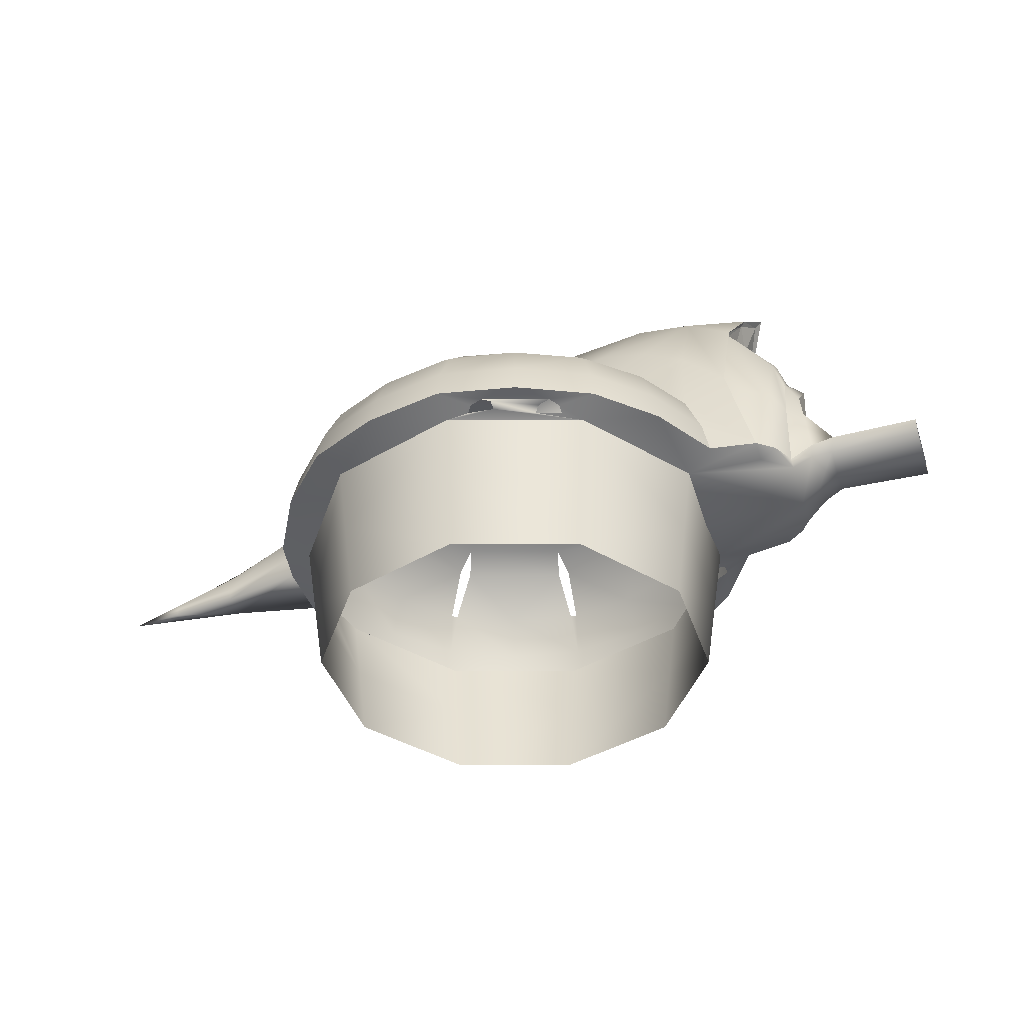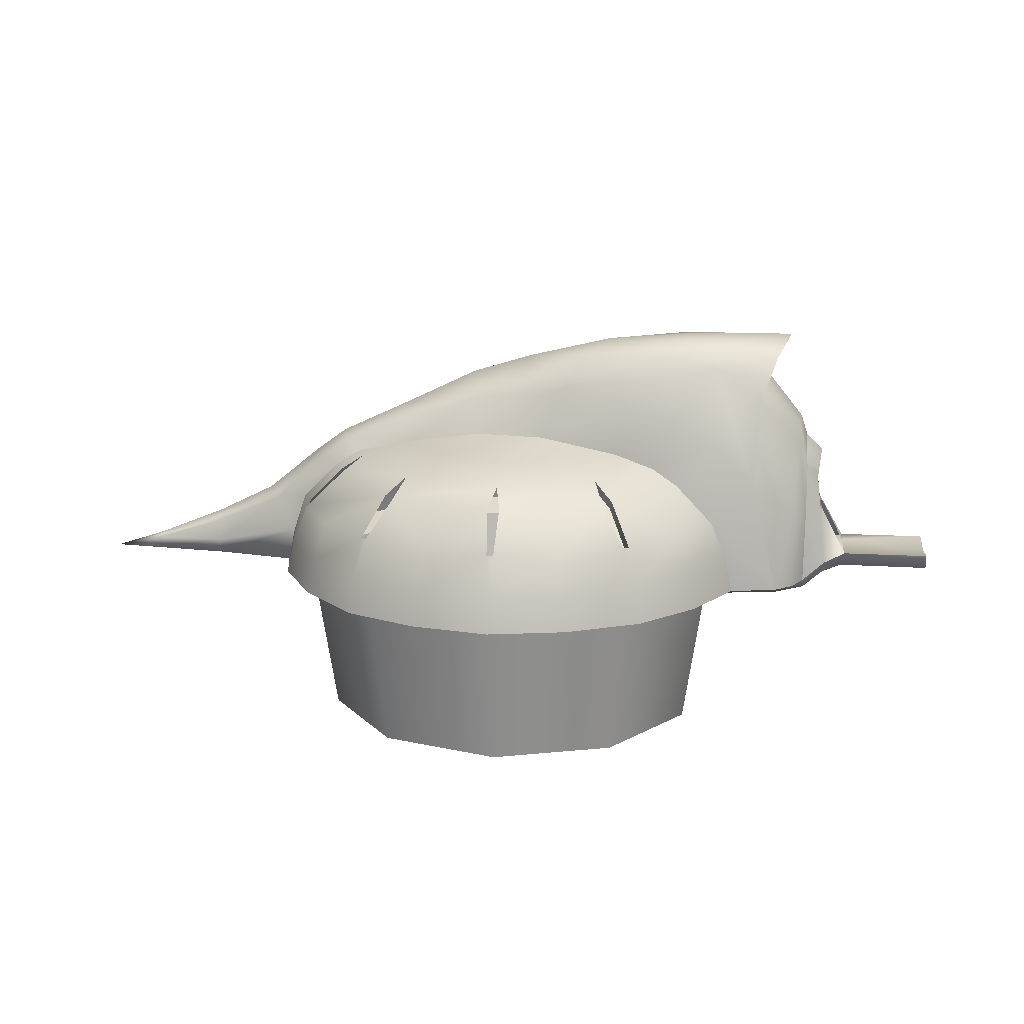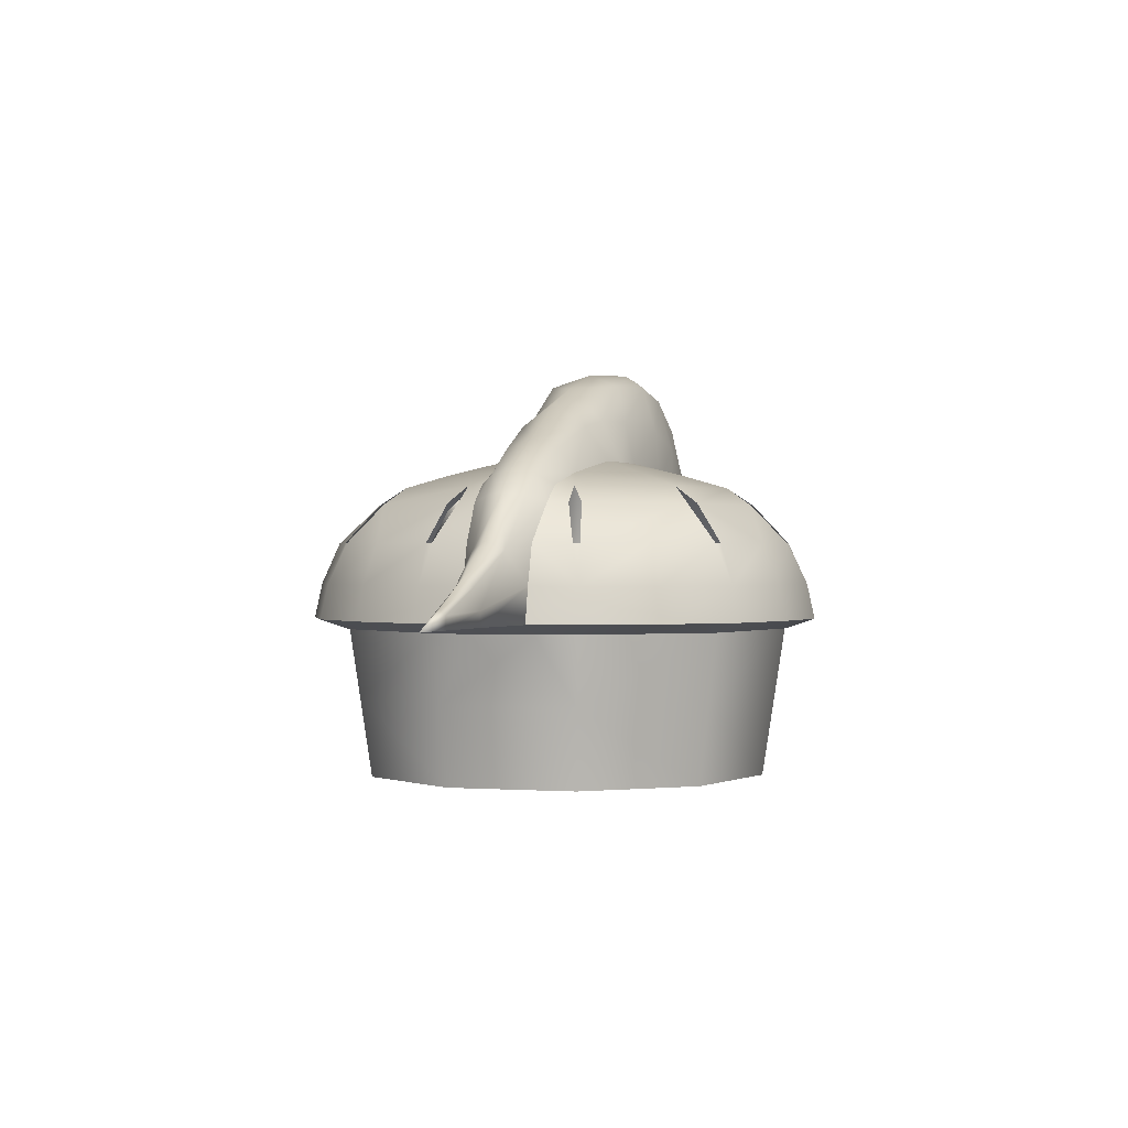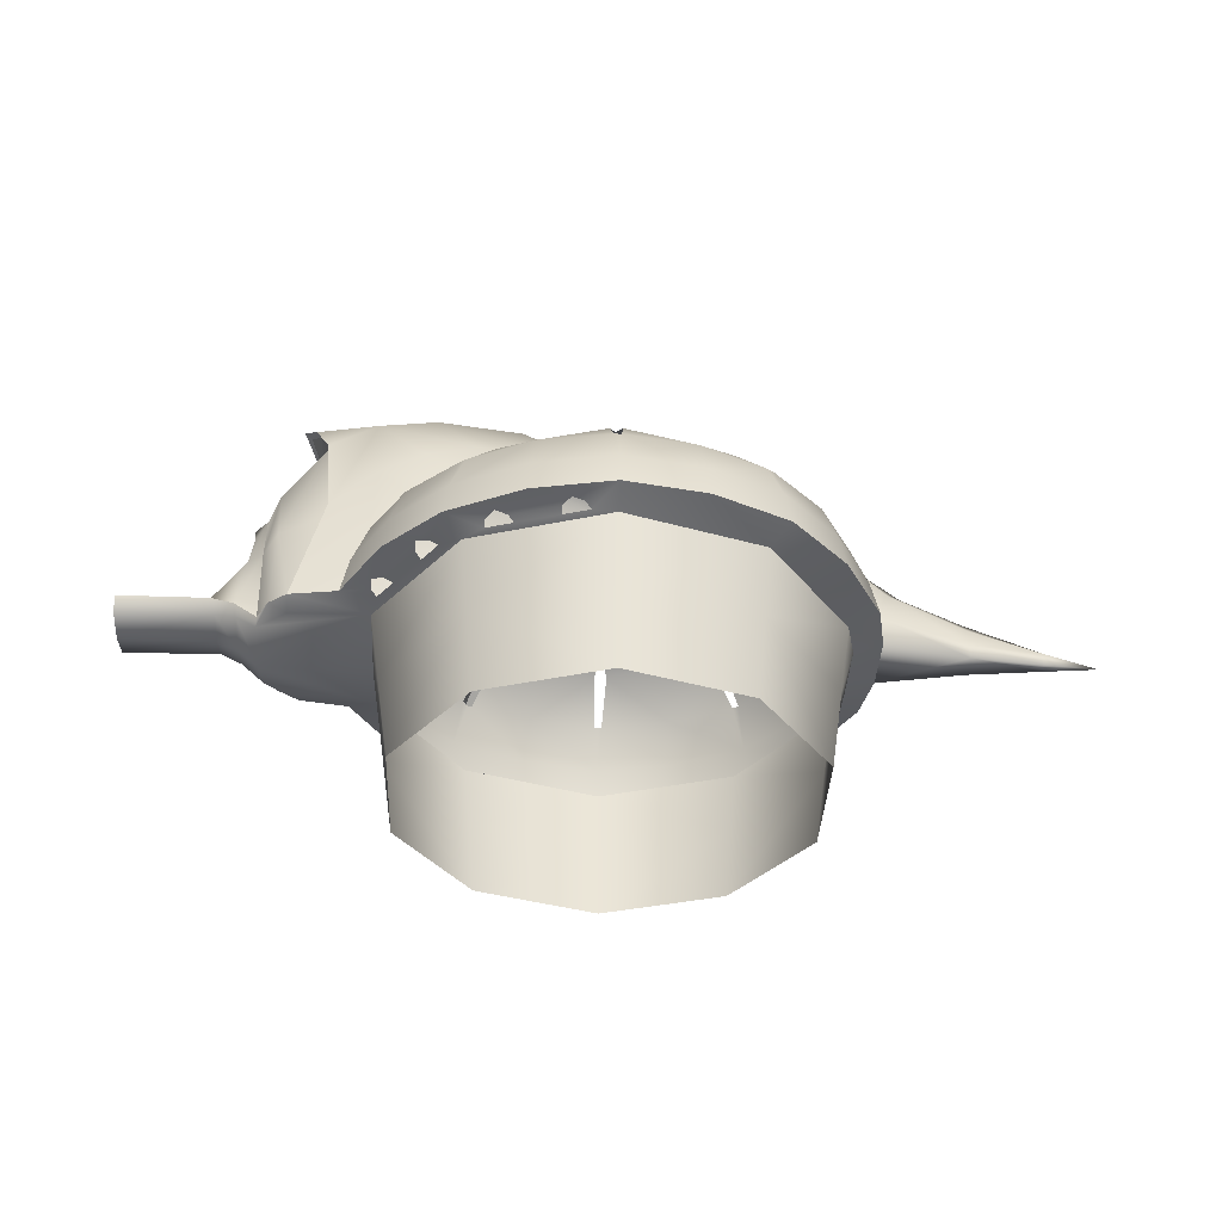
<metadata>
{"format":"obj","ext":"obj","renderer":"f3d","projection":"perspective","resolution":1024,"background":"white","views":[{"elev":-40.9,"azim":18.0,"up":"+Y"},{"elev":16.3,"azim":6.4,"up":"+Y"},{"elev":0.3,"azim":-75.0,"up":"+Y"},{"elev":-36.7,"azim":177.5,"up":"+Y"}]}
</metadata>
<code>
g default
v -402.4 819.3 553.9
v 9.6e-05 819.3 684.7
v -19.33 434.8 1288
v -845.2 16.42 1163
v 0.000127 16.42 1438
v -747 -39.72 1028
v 0.00012 -39.72 1271
v 402.4 819.3 553.9
v 741 434.8 1065
v 845.2 16.42 1163
v 747 -39.72 1028
v 0.00013 210.6 1396
v -0.08266 742.2 948.4
v 820.4 210.6 1129
v 557.4 742.2 767.3
v 6.4e-05 897.6 330.4
v 198.6 897.6 358.1
v 0.000122 -859.4 1145
v 672.9 -859.4 926.2
v 29.46 647.6 1086
v 605.2 647.6 899.3
v 651.1 819.3 416.8
v 1238 430.4 502.4
v 1368 16.42 513.1
v 1209 -39.72 399.7
v 1328 210.6 508.3
v 881.1 742.6 447.1
v 1089 -859.4 353.8
v 661.9 647.6 860.2
v 1025 647.6 467.6
v 651.1 819.3 -416.8
v 402.4 819.3 -553.9
v 777.3 434.7 -1041
v 1368 16.42 -514
v 845.2 16.42 -1163
v 1209 -39.72 -396.2
v 747 -39.72 -1028
v 1328 210.6 -509.2
v 1241 430.4 -499.4
v 881.1 742.6 -447.1
v 820.4 210.6 -1129
v 557.4 742.2 -767.3
v 198.6 897.6 -358.1
v 1089 -859.4 -353.8
v 672.9 -859.4 -926.2
v 1022 649.8 -477
v 665.3 647.6 -855.7
v -9.9e-05 819.3 -684.7
v 24.1 434.8 -1288
v -0.000134 16.42 -1438
v -0.000126 -39.72 -1271
v -0.000137 210.6 -1396
v -0.08289 742.2 -948.4
v 6.4e-05 897.6 -330.4
v -0.000128 -859.4 -1145
v 610.6 647.6 -897.6
v 34.83 647.6 -1085
v -402.4 819.3 -553.9
v -752.4 434.8 -1055
v -845.2 16.42 -1163
v -747 -39.72 -1028
v -820.4 210.6 -1129
v -557.6 742.2 -767.3
v -198.6 897.6 -303
v -672.9 -859.4 -926.2
v -34.06 647.6 -1086
v -609.8 647.6 -899.3
v -651.2 819.3 -234.7
v -1241 434.8 -418.5
v -1368 16.42 -444.4
v -1209 -39.72 -392.7
v -1327 210.6 -431.3
v -902.1 742.2 -293.1
v -1089 -859.4 -353.8
v -666.6 647.6 -860.2
v -1022 647.6 -370.5
v -651.2 819.3 234.7
v -1254 434.8 377.5
v -1368 16.42 444.4
v -1209 -39.72 392.7
v -1327 210.6 431.3
v -902.1 742.2 293.1
v -1089 -859.4 353.8
v -1045 647.6 -305.5
v -1045 647.6 299.8
v -787.7 434.8 1030
v -820.4 210.6 1129
v -557.6 742.2 767.3
v -198.6 897.6 303
v -672.9 -859.4 926.2
v -1026 647.6 365.9
v -669.9 647.6 855.7
v -615.2 647.6 897.6
v -39.44 647.6 1085
v 18.78 434.8 1288
v 773 434.7 1044
v 745.4 434.8 -1062
v -14.01 434.8 -1288
v -783.4 434.8 -1033
v -1253 434.8 -382.5
v -1242 434.8 413.6
v -756.8 434.8 1052
v 268.9 -8.144 -1268
v 158.8 -8.144 -1304
v 129 -24.08 -1264
v 270.3 -24.05 -1218
v 225.5 4.05 -1322
v 636.7 -8.144 -1151
v 593.3 4.05 -1204
v 526.6 -8.144 -1187
v 496.8 -24.08 -1147
v 638.1 -24.05 -1101
v 861.9 -22.25 -955.4
v 949.2 -22.25 -835.2
v 973.2 8.817 -944.9
v 909.1 -4.67 -970
v 977.1 -4.695 -876.2
v 1137 -4.67 -658.5
v 1090 -22.25 -643.9
v 1202 8.817 -633.4
v 1206 -4.695 -564.8
v 1178 -22.25 -523.7
v 227.7 6.077 1327
v 160.9 -5.1 1309
v 278.7 -6.338 1309
v 280 -21.93 1257
v 131 -20.37 1269
v 498.8 -20.37 1151
v 595.5 6.077 1210
v 528.7 -5.1 1192
v 640.3 -21.93 1106
v 639 -6.338 1156
v 0.000121 -420.9 1212
v -712.5 -420.9 980.7
v 712.5 -420.9 980.7
v 1153 -420.9 378.3
v 712.5 -420.9 -980.7
v 1153 -420.9 -374.6
v -0.000127 -420.9 -1212
v -712.5 -420.9 -980.7
v -1153 -420.9 -374.6
v -1153 -420.9 374.6
v 591 603.2 874.4
v 543.2 697.8 742.4
v 726.8 390.4 1040
v 647.8 603.2 835.3
v 758.8 390.3 1019
v 632.6 597.7 -821.8
v 524.7 692.3 -733.4
v 744.6 384.8 -1006
v 577.9 597.7 -863.7
v 712.7 384.9 -1028
v -1419 16.42 -172.1
v -1379 210.6 -173.5
v -953.9 742.3 -201.5
v -1305 434.8 -174.6
v -1096 648.3 -197.7
v 302.8 1146 -285.9
v 704.8 1112 -371.4
v 1225 881.9 -423.1
v 982.1 1018 -413.1
v -250.6 1221 1.5e-05
v -235.5 1092 -182.1
v 471.1 1366 -197.9
v 934 1387 -249.5
v 1249 1329 -272.8
v 93.4 1328 1.5e-05
v 584.7 1446 1.5e-05
v 1099 1489 1.5e-05
v 1351 1496 1.5e-05
v 1474 649.1 -423.1
v 1516 1154 -302.1
v 1684 1496 1.5e-05
v 1631 20.67 -471
v 1418 625 -388.4
v 1509 1142 -283.4
v 1641 1450 1.5e-05
v 1723 485.8 -366.3
v 1749 880 -193.7
v 1764 994.2 1.5e-05
v 1732 21.85 -393.4
v 1804 436 -252.4
v 1799 21.85 -268.6
v 1802 880 -0.02075
v 1805 703.5 -189.9
v 1892 470.1 148.7
v 2051 182.4 -205.8
v 1892 470.1 -148.7
v 1873 640.5 -116.6
v 1896 785 -0.02075
v 1873 640.5 116.6
v 2543 90.44 -186.1
v 2543 182.4 -207.6
v 1635 -25.05 -371.1
v 1802 -25.05 -246.8
v 2030 98.72 -172.9
v 2543 156 -0.02078
v 2543 55.57 -0.02079
v 2051 164.5 -150.1
v 1558 1250 1.5e-05
v -681.6 947.6 -144.3
v -703.1 1002 1.5e-05
v -1033 797.8 -121.4
v -1073 827.2 1.5e-05
v -1193 677.3 -107.3
v -1250 696.2 1.5e-05
v -1486 398.6 -84.74
v -1559 440.9 1.5e-05
v -1890 98.02 -78.31
v -1890 16.42 -76.91
v -1890 216.1 -47.15
v -1890 276.7 1.5e-05
v -2285 88.07 -32.5
v -2285 16.42 -31.1
v -2285 115.5 1.5e-05
v -2580 17.83 1.5e-05
v 40.65 1138 -206.4
v -1419 16.42 172.1
v -1379 210.6 173.5
v -953.9 742.3 201.5
v -1305 434.8 174.6
v -1096 648.3 197.7
v 302.8 1146 285.9
v 704.8 1112 371.4
v 1225 881.9 423.1
v 982.1 1018 413.1
v -235.5 1092 182.1
v 471.1 1366 197.9
v 934 1387 249.5
v 1249 1329 272.8
v 1474 649.1 423.1
v 1516 1154 302.1
v 1631 20.67 471
v 1418 625 388.4
v 1509 1142 283.4
v 1723 485.8 366.3
v 1749 880 193.7
v 1732 21.85 393.4
v 1804 436 252.4
v 1799 21.85 268.6
v 1805 703.5 189.9
v 2051 182.4 205.8
v 2543 99.8 186.1
v 2543 182.4 207.5
v 1635 -25.05 371.1
v 1802 -25.05 246.8
v 2030 98.72 172.9
v -681.6 947.6 144.3
v -1033 797.8 121.4
v -1193 677.3 107.3
v -1486 398.6 84.74
v -1890 98.02 78.31
v -1890 16.42 76.91
v -1890 216.1 47.15
v -2285 88.07 32.5
v -2285 16.42 31.1
v 40.65 1138 206.4
v -1261 -39.72 -172.9
v -1261 -39.72 172.9
v 2051 164.5 152.6
v 1940 382.8 -150.7
v 1940 382.8 150.5
v 1898 458.6 -1.377
v 1913 426.3 108.5
v 1913 427.5 -109.4
v 1150 16.42 869.1
v 439.1 16.42 1350
v -440.2 16.42 1350
v -1152 16.42 833.4
v -1152 16.42 -839.1
v -440.2 16.42 -1356
v 439.1 16.42 -1356
v 1150 16.42 -875.8
v 1117 210.6 -855.6
v 1049 432.6 -803.9
v 399.6 434.8 -1226
v 426.1 210.6 -1316
v -399.3 434.8 -1222
v -427.3 210.6 -1316
v -1053 434.8 -757.7
v -1118 210.6 -814.6
v -1056 434.8 747.8
v -1118 210.6 808.8
v -404.3 434.8 1214
v -427.3 210.6 1310
v 394.6 434.8 1221
v 426.1 210.6 1310
v 1045 432.6 801.4
v 1117 210.6 848.9
v 1209 -112.9 1.743
v 1802 -98.18 -0.02078
v 2030 54.49 -0.02076
v 1600 1371 157.1
v 1600 1371 -157.1
v 1575 1342 147.4
v 1575 1342 -147.4
v 1533 1225 141.7
v 1533 1225 -141.7
v 1756 966.2 96.84
v 1756 966.2 -96.84
v 1300 1442 136.4
v 1300 1442 -136.4
v 1017 1467 124.7
v 1017 1467 -124.7
v 1925 127.3 -237.2
v 1925 127.3 237.2
v 1916 61.99 209.8
v 1916 3.306 -0.02077
v 1916 61.99 -209.9
g FY_oasis_inn_C_ext
f 16 1 2
f 16 89 1
f 13 93 94
f 13 88 93
f 2 1 13
f 13 1 88
f 12 285 268
f 268 285 4
f 284 87 285
f 3 285 12
f 268 6 7
f 4 6 268
f 284 93 102
f 94 284 3
f 90 18 134
f 133 134 18
f 17 2 8
f 17 16 2
f 15 20 21
f 15 13 20
f 8 2 15
f 15 2 13
f 14 287 267
f 267 287 5
f 286 12 287
f 9 287 14
f 286 20 95
f 21 286 9
f 18 19 133
f 135 133 19
f 17 8 22
f 27 29 30
f 27 15 29
f 22 8 15
f 27 22 15
f 26 289 266
f 266 289 10
f 288 14 289
f 23 289 26
f 266 11 25
f 10 11 266
f 288 29 96
f 30 288 23
f 19 28 136
f 136 135 19
f 43 31 32
f 42 46 47
f 42 40 46
f 32 31 42
f 42 31 40
f 41 274 273
f 273 274 34
f 275 38 274
f 33 274 41
f 33 47 275
f 47 46 275
f 44 45 137
f 137 138 44
f 54 43 48
f 48 43 32
f 53 56 57
f 53 42 56
f 48 32 42
f 53 48 42
f 52 277 272
f 272 277 35
f 276 41 277
f 49 277 52
f 276 56 97
f 57 276 49
f 45 55 137
f 139 137 55
f 54 48 58
f 64 54 58
f 63 66 67
f 63 53 66
f 58 48 63
f 63 48 53
f 62 279 271
f 271 279 50
f 278 52 279
f 59 279 62
f 271 51 61
f 50 51 271
f 278 66 98
f 67 278 59
f 55 65 139
f 140 139 65
f 68 64 58
f 73 75 76
f 73 63 75
f 68 58 73
f 73 58 63
f 72 281 270
f 270 281 60
f 280 62 281
f 69 281 72
f 270 61 71
f 60 61 270
f 280 75 99
f 76 280 69
f 65 74 140
f 141 140 74
f 82 220 222
f 155 73 84
f 81 219 218
f 153 154 70
f 221 219 81
f 78 221 81
f 153 71 258
f 70 71 153
f 74 83 141
f 142 141 83
f 89 77 1
f 88 91 92
f 88 82 91
f 1 77 88
f 88 77 82
f 87 283 269
f 269 283 79
f 282 81 283
f 86 283 87
f 269 80 6
f 79 80 269
f 282 92 101
f 92 282 86
f 83 90 142
f 134 142 90
f 44 138 28
f 136 28 138
f 95 3 12
f 96 9 14
f 97 33 41
f 98 49 52
f 99 59 62
f 100 69 72
f 101 78 81
f 102 86 87
f 110 106 103
f 111 106 110
f 104 105 50
f 105 51 50
f 272 107 50
f 103 107 109
f 107 104 50
f 35 109 272
f 108 109 35
f 103 109 110
f 106 37 51
f 111 37 106
f 106 51 105
f 35 37 112
f 112 37 111
f 35 112 108
f 118 114 117
f 118 119 114
f 36 119 122
f 113 37 35
f 113 114 37
f 116 113 35
f 114 36 37
f 119 36 114
f 34 36 122
f 34 120 273
f 120 117 115
f 120 118 117
f 273 120 115
f 115 116 35
f 34 121 120
f 34 122 121
f 129 132 10
f 132 11 10
f 126 7 11
f 123 125 129
f 125 128 130
f 125 126 128
f 125 130 129
f 5 123 267
f 5 124 123
f 267 129 10
f 5 7 124
f 124 7 127
f 126 127 7
f 128 126 11
f 128 11 131
f 131 11 132
f 157 84 100
f 85 221 78
f 133 7 134
f 6 134 7
f 135 11 7
f 7 133 135
f 136 25 11
f 11 135 136
f 137 37 138
f 36 138 37
f 139 51 137
f 37 137 51
f 140 61 139
f 51 139 61
f 141 71 140
f 61 140 71
f 142 80 259
f 71 141 258
f 134 6 142
f 80 142 6
f 138 36 290
f 290 136 138
f 143 144 15
f 15 21 143
f 145 143 21
f 21 9 145
f 144 146 29
f 29 15 144
f 146 147 96
f 96 29 146
f 147 145 9
f 9 96 147
f 147 143 145
f 146 143 147
f 144 143 146
f 148 149 42
f 42 47 148
f 150 148 47
f 47 33 150
f 149 151 56
f 56 42 149
f 151 152 97
f 97 56 151
f 152 150 33
f 33 97 152
f 151 148 150
f 151 150 152
f 149 148 151
f 163 54 64
f 54 217 158
f 43 54 158
f 158 159 43
f 31 43 159
f 161 160 40
f 46 40 160
f 159 161 31
f 40 31 161
f 160 39 46
f 164 158 217
f 217 167 164
f 164 165 158
f 159 158 165
f 165 166 159
f 160 161 166
f 161 159 166
f 163 162 167
f 164 167 168
f 168 169 304
f 165 164 304
f 304 170 302
f 302 165 304
f 171 39 160
f 38 174 34
f 172 171 166
f 160 166 171
f 173 302 170
f 166 294 172
f 39 174 38
f 39 171 174
f 176 175 172
f 171 172 175
f 177 296 294
f 172 296 176
f 175 174 171
f 178 175 176
f 176 179 178
f 300 176 298
f 178 174 175
f 174 178 181
f 178 179 182
f 182 181 178
f 181 182 183
f 300 185 179
f 300 180 184
f 185 182 179
f 188 187 305
f 305 182 188
f 190 185 184
f 185 190 189
f 189 188 185
f 182 185 188
f 187 261 199
f 193 196 187
f 305 187 196
f 194 36 174
f 34 174 36
f 174 181 194
f 195 194 181
f 181 183 195
f 193 192 196
f 183 305 309
f 199 197 193
f 196 192 198
f 194 195 36
f 298 296 200
f 200 180 298
f 68 163 64
f 163 68 201
f 201 202 163
f 162 163 202
f 155 203 68
f 201 68 203
f 203 202 201
f 202 203 204
f 157 203 155
f 203 157 205
f 205 206 203
f 204 203 206
f 156 207 157
f 206 205 207
f 157 207 205
f 206 207 208
f 207 154 209
f 210 154 153
f 154 210 209
f 154 207 156
f 207 209 211
f 211 212 207
f 208 207 212
f 214 209 210
f 209 214 213
f 215 211 213
f 209 213 211
f 212 211 215
f 213 214 216
f 215 213 216
f 167 217 163
f 54 163 217
f 89 16 227
f 223 257 16
f 223 16 17
f 17 224 223
f 224 17 22
f 27 225 226
f 225 27 30
f 22 226 224
f 226 22 27
f 30 23 225
f 257 223 228
f 228 167 257
f 223 229 228
f 229 223 224
f 224 230 229
f 230 226 225
f 230 224 226
f 167 162 227
f 168 167 228
f 228 303 168
f 303 228 229
f 229 301 303
f 301 229 230
f 225 23 231
f 24 233 26
f 230 231 232
f 231 230 225
f 301 230 293
f 232 293 230
f 26 233 23
f 233 231 23
f 232 234 235
f 234 232 231
f 293 232 295
f 295 177 293
f 231 233 234
f 235 234 236
f 236 237 235
f 299 235 237
f 234 233 236
f 238 236 233
f 239 237 236
f 236 238 239
f 240 239 238
f 299 241 184
f 241 299 237
f 237 239 241
f 239 306 186
f 306 239 240
f 184 241 190
f 191 190 241
f 241 186 191
f 186 241 239
f 186 263 191
f 242 260 262
f 263 188 189
f 263 189 191
f 189 190 191
f 242 247 244
f 307 306 240
f 244 260 242
f 233 25 245
f 25 233 24
f 245 238 233
f 240 238 246
f 245 246 238
f 247 243 244
f 307 247 306
f 260 197 199
f 292 198 247
f 198 243 247
f 308 307 291
f 25 246 245
f 308 247 307
f 36 195 291
f 25 291 246
f 200 177 295
f 297 180 200
f 89 227 77
f 248 77 227
f 227 202 248
f 202 227 162
f 77 249 220
f 249 77 248
f 248 202 249
f 204 249 202
f 220 249 222
f 250 222 249
f 249 206 250
f 206 249 204
f 222 251 221
f 251 222 250
f 250 206 251
f 208 251 206
f 251 219 221
f 218 219 253
f 252 253 219
f 219 251 252
f 254 252 251
f 251 212 254
f 212 251 208
f 253 252 256
f 255 256 252
f 255 254 215
f 254 255 252
f 215 254 212
f 216 256 255
f 216 255 215
f 227 257 167
f 257 227 16
f 256 216 214
f 210 153 218
f 253 210 218
f 214 210 256
f 210 253 256
f 157 155 84
f 156 157 100
f 82 222 85
f 85 222 221
f 156 100 154
f 100 72 154
f 154 72 70
f 218 80 79
f 81 218 79
f 259 141 142
f 218 259 80
f 258 141 259
f 153 258 259
f 153 259 218
f 77 220 82
f 68 73 155
f 244 197 260
f 187 199 193
f 188 261 187
f 262 264 186
f 242 262 186
f 265 188 263
f 264 263 186
f 261 188 265
f 266 25 24
f 26 266 24
f 267 123 129
f 14 267 10
f 268 7 5
f 12 268 5
f 269 6 4
f 87 269 4
f 270 71 70
f 72 270 70
f 271 61 60
f 62 271 60
f 272 109 107
f 52 272 50
f 273 115 35
f 41 273 35
f 33 275 274
f 274 38 34
f 275 46 39
f 39 38 275
f 57 56 276
f 97 41 276
f 49 276 277
f 277 41 35
f 67 66 278
f 98 52 278
f 59 278 279
f 279 52 50
f 76 75 280
f 99 62 280
f 69 280 281
f 281 62 60
f 92 91 101
f 101 81 282
f 86 282 283
f 283 81 79
f 94 93 284
f 102 87 284
f 3 284 285
f 285 87 4
f 21 20 286
f 95 12 286
f 9 286 287
f 287 12 5
f 30 29 288
f 96 14 288
f 23 288 289
f 289 14 10
f 290 36 291
f 25 136 290
f 25 290 291
f 196 308 309
f 308 291 309
f 196 198 292
f 173 293 177
f 293 173 301
f 166 302 294
f 177 294 173
f 235 295 232
f 200 295 297
f 172 294 296
f 296 177 200
f 297 295 235
f 235 299 297
f 298 180 300
f 176 296 298
f 184 180 299
f 180 297 299
f 185 300 184
f 179 176 300
f 170 301 173
f 170 303 301
f 173 294 302
f 166 165 302
f 303 170 169
f 169 168 303
f 304 164 168
f 169 170 304
f 309 305 196
f 183 182 305
f 247 242 306
f 242 186 306
f 246 307 240
f 307 246 291
f 292 308 196
f 247 308 292
f 309 291 195
f 183 309 195

</code>
